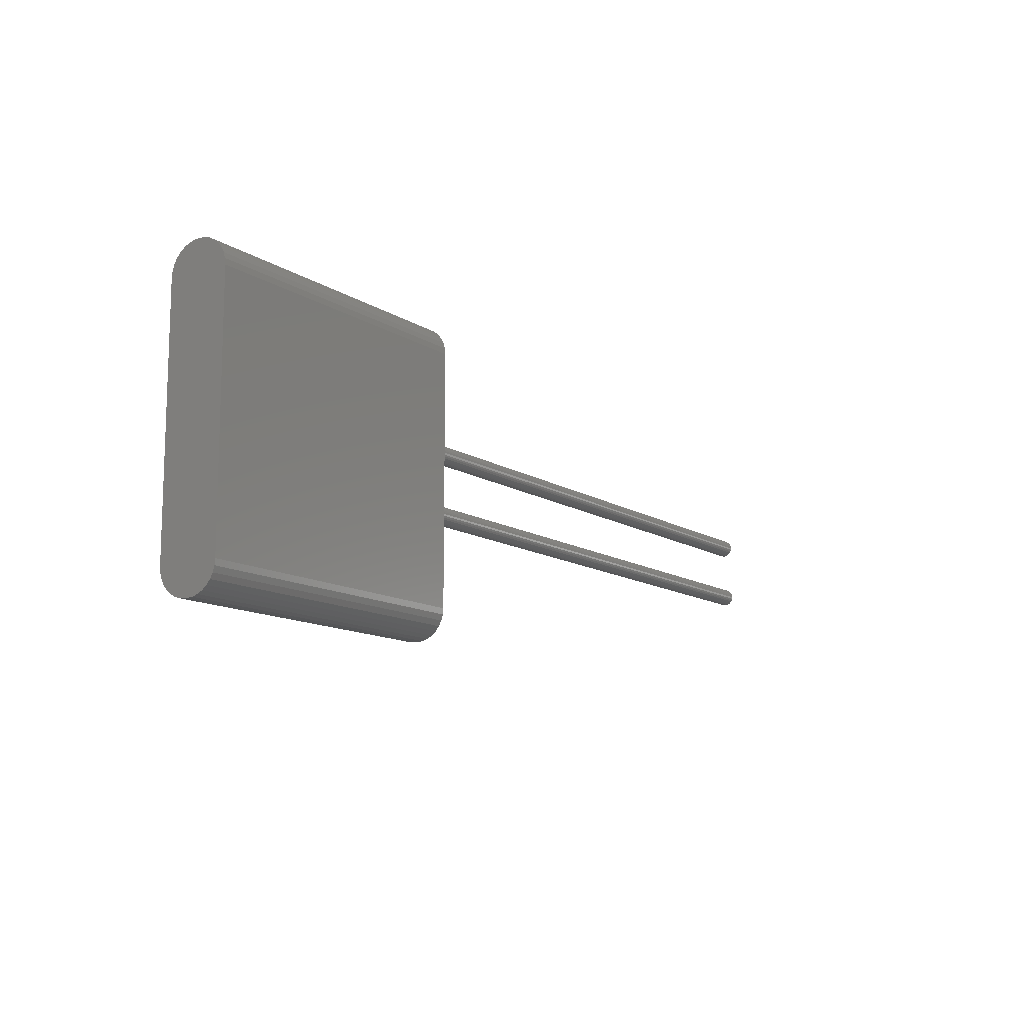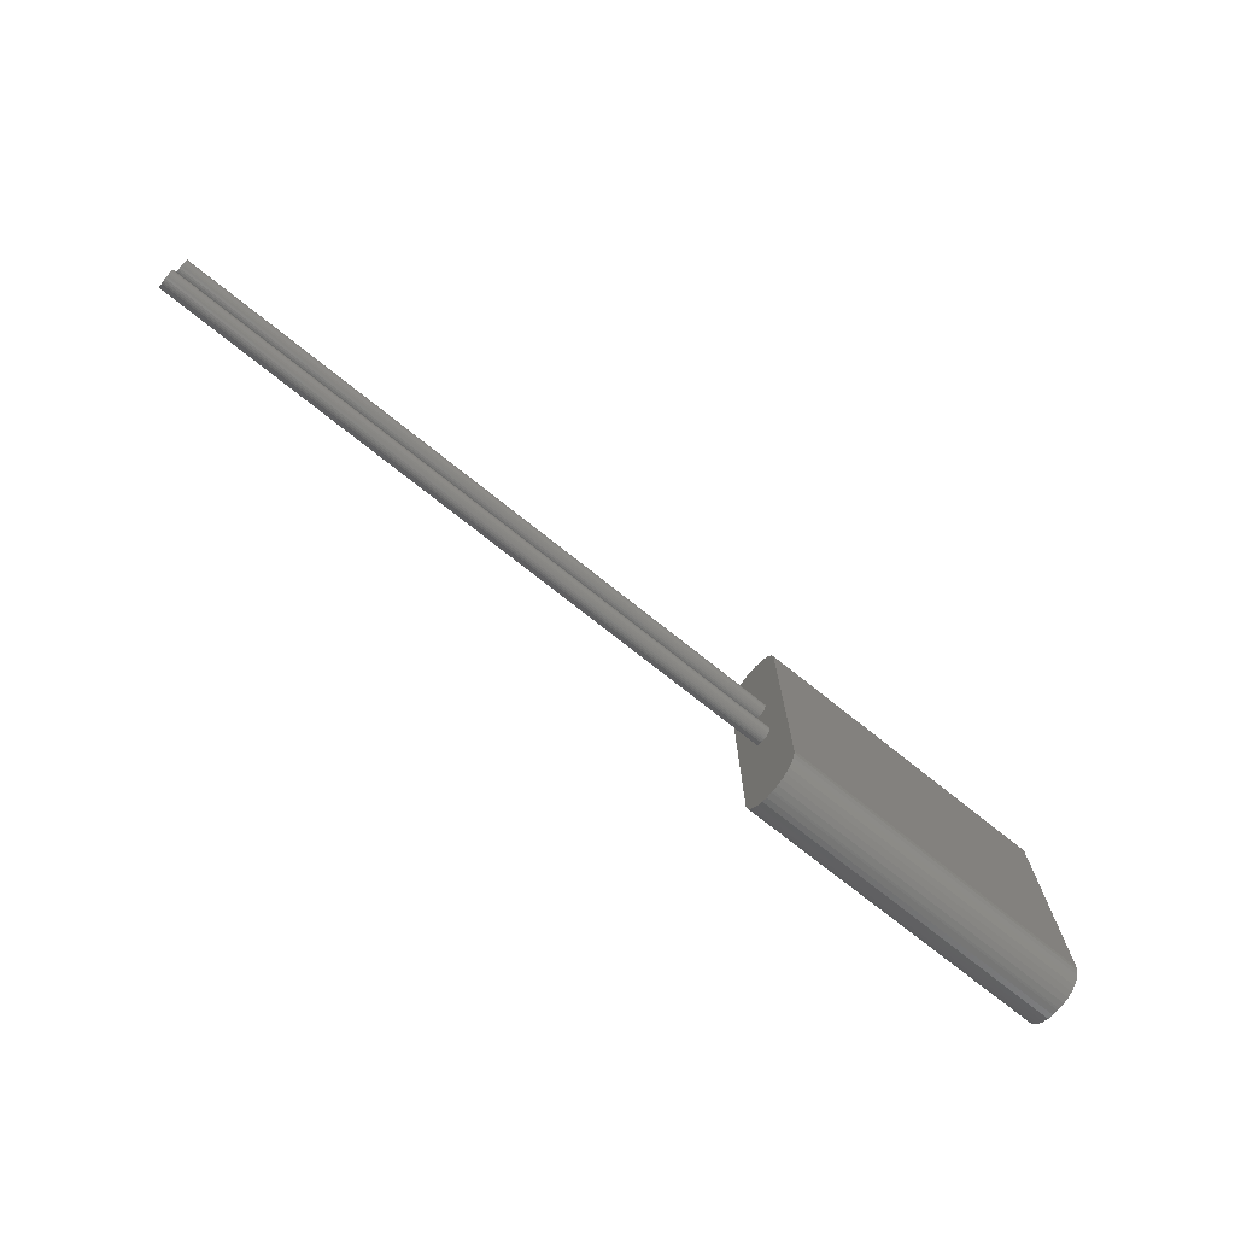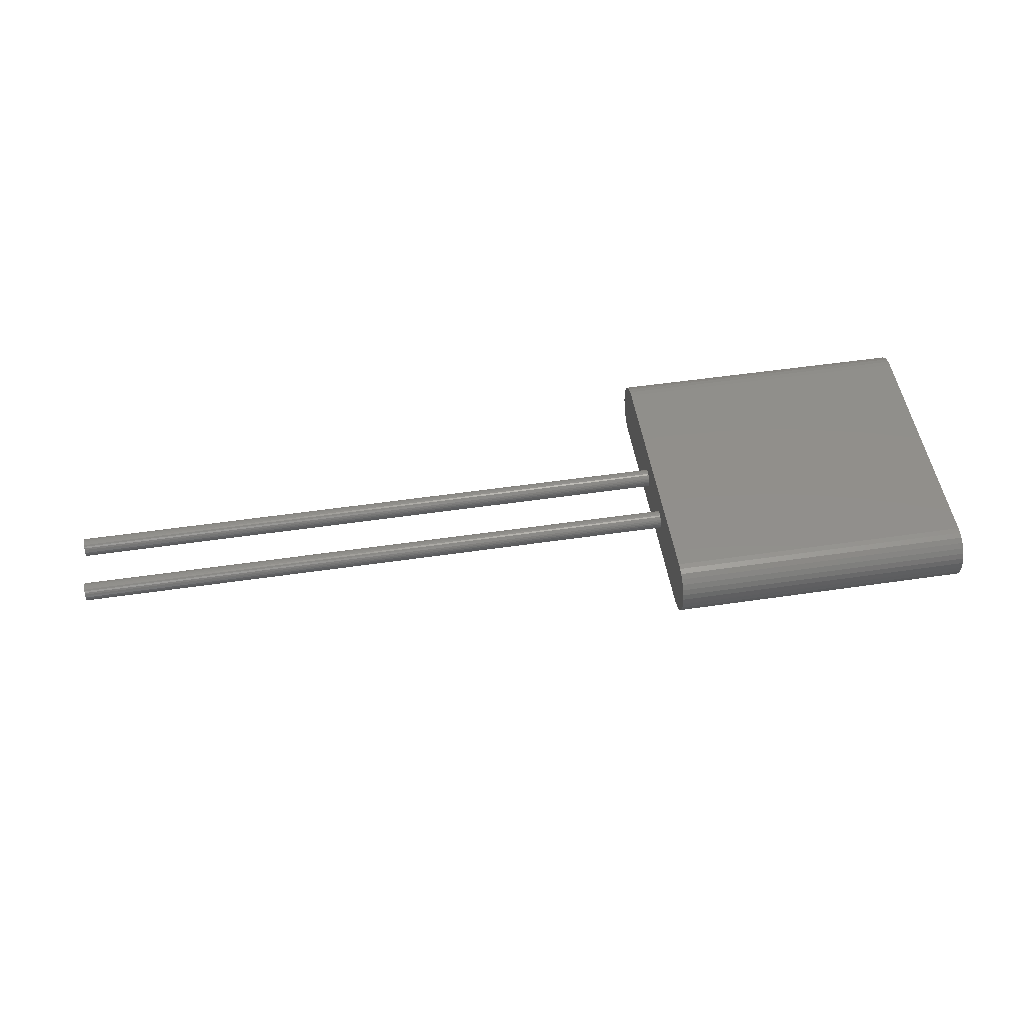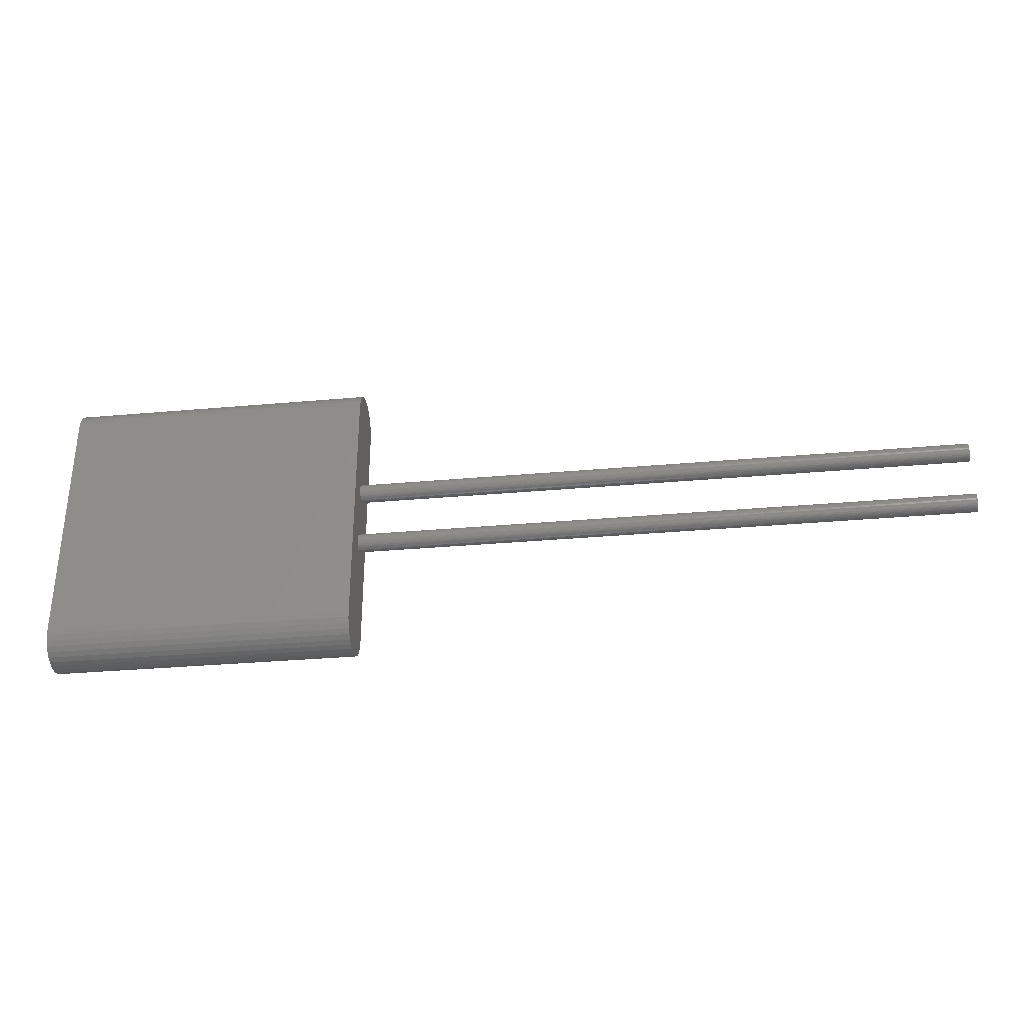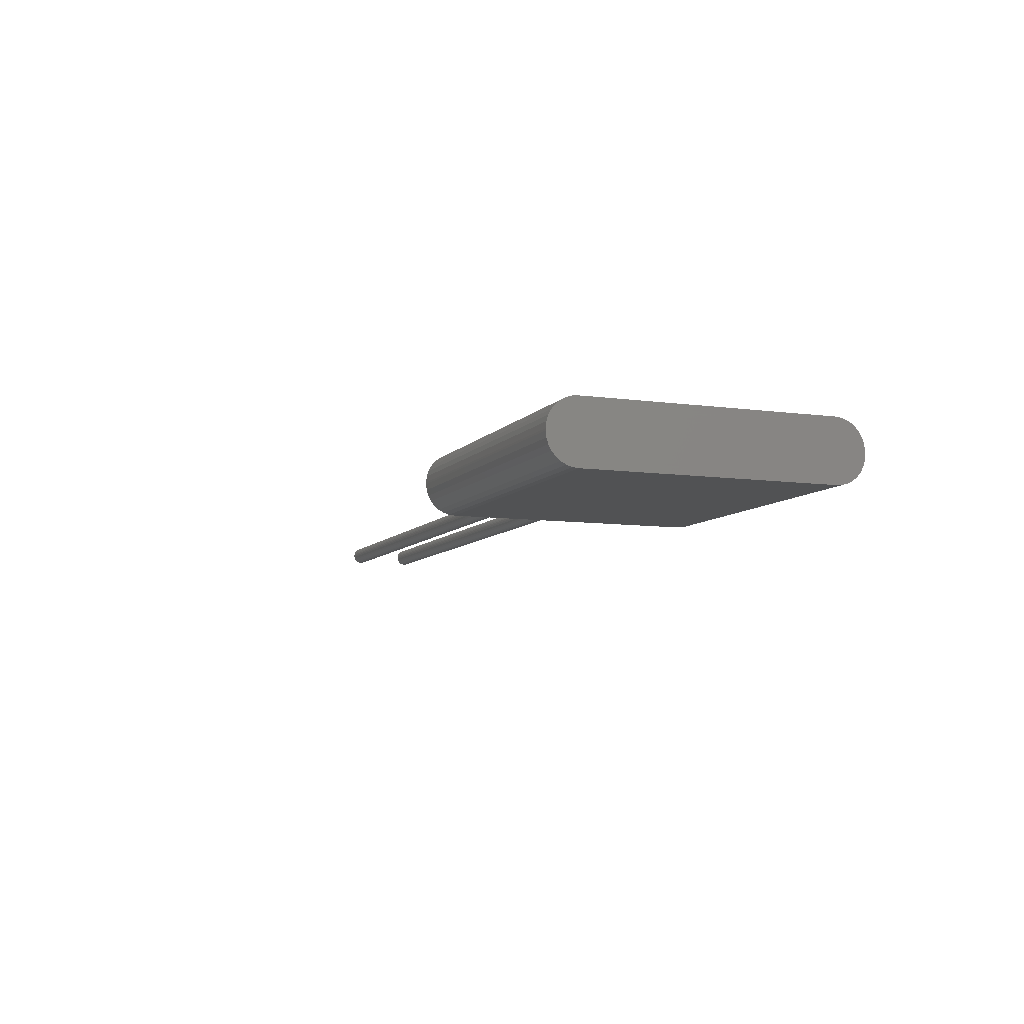
<metadata>
{"format":"stl","ext":"stl","renderer":"f3d","projection":"perspective","resolution":1024,"background":"white","views":[{"elev":-12.1,"azim":-55.6,"up":"+Y"},{"elev":-73.3,"azim":141.3,"up":"+Y"},{"elev":50.5,"azim":170.8,"up":"+Z"},{"elev":-33.1,"azim":7.0,"up":"+Y"},{"elev":-8.0,"azim":-111.5,"up":"+Z"}]}
</metadata>
<code>
# stl→obj: 200 verts, 396 faces
v 0.2422 0.1103 -0.01657
v 0.2422 0.1132 -0.01302
v 0.2422 0.1027 -0.02165
v 0.2422 0.1068 -0.01949
v 0.2422 -0.02401 0.007237
v 0.2422 -0.02678 0.006686
v 0.2422 -0.02542 0.007098
v 0.2422 -0.1016 -0.02344
v 0.2422 -0.1105 -0.02165
v 0.2422 -0.1061 -0.02299
v 0.2422 -0.01999 0.006017
v 0.2422 -0.0189 0.005117
v 0.2422 0.02401 0.007237
v 0.2422 0.0226 0.007098
v 0.2422 0.02124 0.006686
v 0.2422 0.0189 0.005117
v 0.2422 0.01999 0.006017
v 0.2422 0.09375 -0.02344
v 0.2422 0.09832 -0.02299
v 0.2422 -0.1016 0.025
v 0.2422 -0.1061 0.02455
v 0.2422 -0.1105 0.02322
v 0.2422 -0.0226 0.007098
v 0.2422 0.1172 0
v 0.2422 0.1172 0.001563
v 0.2422 0.03111 0.001412
v 0.2422 0.03125 -3.827e-18
v 0.2422 0.03111 -0.001412
v 0.2422 0.1167 -0.004572
v 0.2422 -0.02401 -0.007237
v 0.2422 -0.1232 -0.008969
v 0.2422 -0.1211 -0.01302
v 0.2422 -0.1181 -0.01657
v 0.2422 -0.1146 -0.01949
v 0.2422 -0.0226 -0.007098
v 0.2422 -0.0189 -0.005117
v 0.2422 0.02401 -0.007237
v 0.2422 0.0226 -0.007098
v 0.2422 0.02124 -0.006686
v 0.2422 0.01999 -0.006017
v 0.2422 0.0189 -0.005117
v 0.2422 -0.01999 -0.006017
v 0.2422 -0.02124 -0.006686
v 0.2422 0.1154 -0.008969
v 0.2422 0.02913 -0.005117
v 0.2422 0.02803 -0.006017
v 0.2422 0.02678 -0.006686
v 0.2422 0.02542 -0.007098
v 0.2422 0.09375 0.025
v 0.2422 -0.02124 0.006686
v 0.2422 -0.1146 0.02105
v 0.2422 -0.1181 0.01814
v 0.2422 -0.1211 0.01458
v 0.2422 -0.1232 0.01053
v 0.2422 -0.1245 0.006135
v 0.2422 -0.02913 0.005117
v 0.2422 -0.02803 0.006017
v 0.2422 -0.125 0.001563
v 0.2422 -0.0307 0.002769
v 0.2422 -0.03003 0.004021
v 0.2422 -0.1245 -0.004572
v 0.2422 -0.02913 -0.005117
v 0.2422 -0.03003 -0.004021
v 0.2422 -0.0307 -0.002769
v 0.2422 -0.03111 -0.001412
v 0.2422 -0.03125 2.659e-18
v 0.2422 -0.125 1.388e-17
v 0.2422 -0.02542 -0.007098
v 0.2422 -0.02678 -0.006686
v 0.2422 -0.02803 -0.006017
v 0.2422 0.1154 0.01053
v 0.2422 0.02542 0.007098
v 0.2422 0.02678 0.006686
v 0.2422 0.02803 0.006017
v 0.2422 0.1167 0.006135
v 0.2422 0.1132 0.01458
v 0.2422 0.1103 0.01814
v 0.2422 0.1068 0.02105
v 0.2422 0.1027 0.02322
v 0.2422 0.09832 0.02455
v 0.2422 0.02913 0.005117
v 0.2422 0.03003 0.004021
v 0.2422 0.0307 0.002769
v 0.2422 0.0307 -0.002769
v 0.2422 0.03003 -0.004021
v 0.2422 -0.03111 0.001412
v 0.2422 -0.018 -0.004021
v 0.2422 0.018 -0.004021
v 0.2422 -0.01733 -0.002769
v 0.2422 0.01733 -0.002769
v 0.2422 -0.01692 -0.001412
v 0.2422 0.01692 -0.001412
v 0.2422 -0.01678 -2.659e-18
v 0.2422 0.01678 -2.055e-18
v 0.2422 -0.01692 0.001412
v 0.2422 0.01692 0.001412
v 0.2422 -0.01733 0.002769
v 0.2422 0.01733 0.002769
v 0.2422 -0.018 0.004021
v 0.2422 0.018 0.004021
v -2.778e-18 0.1068 0.02105
v -2.778e-18 -0.1146 0.02105
v -2.914e-18 0.1027 0.02322
v -2.596e-18 -0.1181 0.01814
v -2.596e-18 0.1103 0.01814
v -2.374e-18 -0.1211 0.01458
v -2.374e-18 0.1132 0.01458
v -2.121e-18 -0.1232 0.01053
v -2.121e-18 0.1154 0.01053
v -1.847e-18 -0.1245 0.006135
v -1.847e-18 0.1167 0.006135
v -9.035e-19 0.1154 -0.008969
v -9.035e-19 -0.1232 -0.008969
v -1.178e-18 0.1167 -0.004572
v -6.505e-19 -0.1211 -0.01302
v -6.505e-19 0.1132 -0.01302
v -4.287e-19 -0.1181 -0.01657
v -4.287e-19 0.1103 -0.01657
v -2.467e-19 -0.1146 -0.01949
v -2.467e-19 0.1068 -0.01949
v -1.114e-19 -0.1105 -0.02165
v -2.914e-18 -0.1105 0.02322
v -2.997e-18 -0.1061 0.02455
v -3.025e-18 -0.1016 0.025
v -3.025e-18 0.09375 0.025
v -2.997e-18 0.09832 0.02455
v -1.114e-19 0.1027 -0.02165
v -2.812e-20 0.09832 -0.02299
v 8.365e-34 0.09375 -0.02344
v 8.962e-35 -0.1016 -0.02344
v -2.812e-20 -0.1061 -0.02299
v -1.178e-18 -0.1245 -0.004572
v -1.464e-18 -0.125 0
v -1.464e-18 0.1172 -1.388e-17
v -1.561e-18 -0.125 0.001563
v -1.561e-18 0.1172 0.001563
v 0.7344 0.03125 -3.827e-18
v 0.7344 0.03111 -0.001412
v 0.7344 0.0307 -0.002769
v 0.7344 0.03003 -0.004021
v 0.7344 0.02913 -0.005117
v 0.7344 0.02803 -0.006017
v 0.7344 0.02678 -0.006686
v 0.7344 0.02542 -0.007098
v 0.7344 0.02401 -0.007237
v 0.7344 0.0226 -0.007098
v 0.7344 0.02124 -0.006686
v 0.7344 0.01999 -0.006017
v 0.7344 0.0189 -0.005117
v 0.7344 0.018 -0.004021
v 0.7344 0.01733 -0.002769
v 0.7344 0.01692 -0.001412
v 0.7344 0.01678 -2.055e-18
v 0.7344 0.01692 0.001412
v 0.7344 0.01733 0.002769
v 0.7344 0.018 0.004021
v 0.7344 0.0189 0.005117
v 0.7344 0.01999 0.006017
v 0.7344 0.02124 0.006686
v 0.7344 0.0226 0.007098
v 0.7344 0.02401 0.007237
v 0.7344 0.02542 0.007098
v 0.7344 0.02678 0.006686
v 0.7344 0.02803 0.006017
v 0.7344 0.02913 0.005117
v 0.7344 0.03003 0.004021
v 0.7344 0.0307 0.002769
v 0.7344 0.03111 0.001412
v 0.7344 -0.01678 -2.659e-18
v 0.7344 -0.01692 -0.001412
v 0.7344 -0.01733 -0.002769
v 0.7344 -0.018 -0.004021
v 0.7344 -0.0189 -0.005117
v 0.7344 -0.01999 -0.006017
v 0.7344 -0.02124 -0.006686
v 0.7344 -0.0226 -0.007098
v 0.7344 -0.02401 -0.007237
v 0.7344 -0.02542 -0.007098
v 0.7344 -0.02678 -0.006686
v 0.7344 -0.02803 -0.006017
v 0.7344 -0.02913 -0.005117
v 0.7344 -0.03003 -0.004021
v 0.7344 -0.0307 -0.002769
v 0.7344 -0.03111 -0.001412
v 0.7344 -0.03125 2.659e-18
v 0.7344 -0.03111 0.001412
v 0.7344 -0.0307 0.002769
v 0.7344 -0.03003 0.004021
v 0.7344 -0.02913 0.005117
v 0.7344 -0.02803 0.006017
v 0.7344 -0.02678 0.006686
v 0.7344 -0.02542 0.007098
v 0.7344 -0.02401 0.007237
v 0.7344 -0.0226 0.007098
v 0.7344 -0.02124 0.006686
v 0.7344 -0.01999 0.006017
v 0.7344 -0.0189 0.005117
v 0.7344 -0.018 0.004021
v 0.7344 -0.01733 0.002769
v 0.7344 -0.01692 0.001412
f 1 2 3
f 3 4 1
f 5 6 7
f 8 9 10
f 11 12 13
f 14 13 12
f 15 14 12
f 15 16 17
f 18 19 3
f 20 21 22
f 20 22 6
f 20 6 5
f 20 5 23
f 24 25 26
f 24 26 27
f 24 27 28
f 24 28 29
f 30 31 32
f 30 32 33
f 30 33 34
f 30 34 9
f 30 9 8
f 30 8 35
f 36 37 38
f 36 38 39
f 36 39 40
f 36 40 41
f 18 37 36
f 18 36 42
f 18 42 43
f 18 43 35
f 18 35 8
f 44 29 45
f 44 45 46
f 44 46 47
f 44 47 48
f 44 48 37
f 44 37 18
f 44 18 3
f 44 3 2
f 49 20 23
f 49 23 50
f 49 50 11
f 49 11 13
f 6 22 51
f 6 51 52
f 6 52 53
f 6 53 54
f 6 54 55
f 6 55 56
f 6 56 57
f 55 58 59
f 55 59 60
f 55 60 56
f 61 62 63
f 61 63 64
f 61 64 65
f 61 65 66
f 61 66 67
f 31 30 68
f 31 68 69
f 31 69 70
f 31 70 62
f 31 62 61
f 71 13 72
f 71 72 73
f 71 73 74
f 71 74 75
f 13 71 76
f 13 76 77
f 13 77 78
f 13 78 79
f 13 79 80
f 13 80 49
f 75 74 81
f 75 81 82
f 75 82 83
f 75 83 26
f 75 26 25
f 29 28 84
f 29 84 85
f 29 85 45
f 67 66 58
f 58 66 86
f 58 86 59
f 36 41 87
f 87 41 88
f 87 88 89
f 89 88 90
f 89 90 91
f 91 90 92
f 91 92 93
f 93 92 94
f 93 94 95
f 95 94 96
f 95 96 97
f 97 96 98
f 97 98 99
f 99 98 100
f 99 100 12
f 12 100 16
f 12 16 15
f 101 102 103
f 104 102 101
f 105 104 101
f 106 104 105
f 107 106 105
f 108 106 107
f 109 108 107
f 110 108 109
f 111 110 109
f 112 113 114
f 115 113 112
f 116 115 112
f 117 115 116
f 118 117 116
f 119 117 118
f 120 119 118
f 121 119 120
f 122 123 124
f 122 124 125
f 122 125 126
f 122 126 103
f 122 103 102
f 127 128 129
f 127 129 130
f 127 130 131
f 127 131 121
f 127 121 120
f 113 132 114
f 114 132 133
f 114 133 134
f 134 133 135
f 134 135 136
f 136 135 110
f 136 110 111
f 135 133 58
f 58 133 67
f 130 129 8
f 8 129 18
f 130 8 131
f 131 8 10
f 131 10 121
f 121 10 9
f 121 9 119
f 119 9 34
f 119 34 117
f 117 34 33
f 117 33 115
f 115 33 32
f 115 32 113
f 113 32 31
f 113 31 132
f 132 31 61
f 132 61 133
f 133 61 67
f 125 124 49
f 49 124 20
f 135 58 110
f 110 58 55
f 110 55 108
f 108 55 54
f 108 54 106
f 106 54 53
f 106 53 104
f 104 53 52
f 104 52 102
f 102 52 51
f 102 51 122
f 122 51 22
f 122 22 123
f 123 22 21
f 123 21 124
f 124 21 20
f 134 136 24
f 24 136 25
f 134 24 114
f 114 24 29
f 114 29 112
f 112 29 44
f 112 44 116
f 116 44 2
f 116 2 118
f 118 2 1
f 118 1 120
f 120 1 4
f 120 4 127
f 127 4 3
f 127 3 128
f 128 3 19
f 128 19 129
f 129 19 18
f 125 49 126
f 126 49 80
f 126 80 103
f 103 80 79
f 103 79 101
f 101 79 78
f 101 78 105
f 105 78 77
f 105 77 107
f 107 77 76
f 107 76 109
f 109 76 71
f 109 71 111
f 111 71 75
f 111 75 136
f 136 75 25
f 27 137 28
f 28 137 138
f 28 138 84
f 84 138 139
f 84 139 85
f 85 139 140
f 85 140 45
f 45 140 141
f 45 141 46
f 46 141 142
f 46 142 47
f 47 142 143
f 47 143 48
f 48 143 144
f 48 144 37
f 37 144 145
f 37 145 38
f 38 145 146
f 38 146 39
f 39 146 147
f 39 147 40
f 40 147 148
f 40 148 41
f 41 148 149
f 41 149 88
f 88 149 150
f 88 150 90
f 90 150 151
f 90 151 92
f 92 151 152
f 92 152 94
f 94 152 153
f 94 153 96
f 96 153 154
f 96 154 98
f 98 154 155
f 98 155 100
f 100 155 156
f 100 156 16
f 16 156 157
f 16 157 17
f 17 157 158
f 17 158 15
f 15 158 159
f 15 159 14
f 14 159 160
f 14 160 13
f 13 160 161
f 13 161 72
f 72 161 162
f 72 162 73
f 73 162 163
f 73 163 74
f 74 163 164
f 74 164 81
f 81 164 165
f 81 165 82
f 82 165 166
f 82 166 83
f 83 166 167
f 83 167 26
f 26 167 168
f 26 168 27
f 27 168 137
f 93 169 91
f 91 169 170
f 91 170 89
f 89 170 171
f 89 171 87
f 87 171 172
f 87 172 36
f 36 172 173
f 36 173 42
f 42 173 174
f 42 174 43
f 43 174 175
f 43 175 35
f 35 175 176
f 35 176 30
f 30 176 177
f 30 177 68
f 68 177 178
f 68 178 69
f 69 178 179
f 69 179 70
f 70 179 180
f 70 180 62
f 62 180 181
f 62 181 63
f 63 181 182
f 63 182 64
f 64 182 183
f 64 183 65
f 65 183 184
f 65 184 66
f 66 184 185
f 66 185 86
f 86 185 186
f 86 186 59
f 59 186 187
f 59 187 60
f 60 187 188
f 60 188 56
f 56 188 189
f 56 189 57
f 57 189 190
f 57 190 6
f 6 190 191
f 6 191 7
f 7 191 192
f 7 192 5
f 5 192 193
f 5 193 23
f 23 193 194
f 23 194 50
f 50 194 195
f 50 195 11
f 11 195 196
f 11 196 12
f 12 196 197
f 12 197 99
f 99 197 198
f 99 198 97
f 97 198 199
f 97 199 95
f 95 199 200
f 95 200 93
f 93 200 169
f 158 161 160
f 158 160 159
f 161 158 162
f 162 158 157
f 157 156 162
f 156 163 162
f 156 164 163
f 156 165 164
f 165 156 166
f 156 155 166
f 166 155 167
f 155 154 167
f 167 154 168
f 137 152 138
f 152 151 138
f 138 151 139
f 151 150 139
f 139 150 140
f 150 149 140
f 140 149 148
f 140 148 141
f 141 148 147
f 141 147 146
f 146 145 141
f 145 142 141
f 142 145 144
f 142 144 143
f 153 152 137
f 153 137 168
f 153 168 154
f 190 193 192
f 190 192 191
f 193 190 194
f 194 190 189
f 189 188 194
f 188 195 194
f 188 196 195
f 188 197 196
f 197 188 198
f 188 187 198
f 198 187 199
f 187 186 199
f 199 186 200
f 169 184 170
f 184 183 170
f 170 183 171
f 183 182 171
f 171 182 172
f 182 181 172
f 172 181 180
f 172 180 173
f 173 180 179
f 173 179 178
f 178 177 173
f 177 174 173
f 174 177 176
f 174 176 175
f 185 184 169
f 185 169 200
f 185 200 186

</code>
